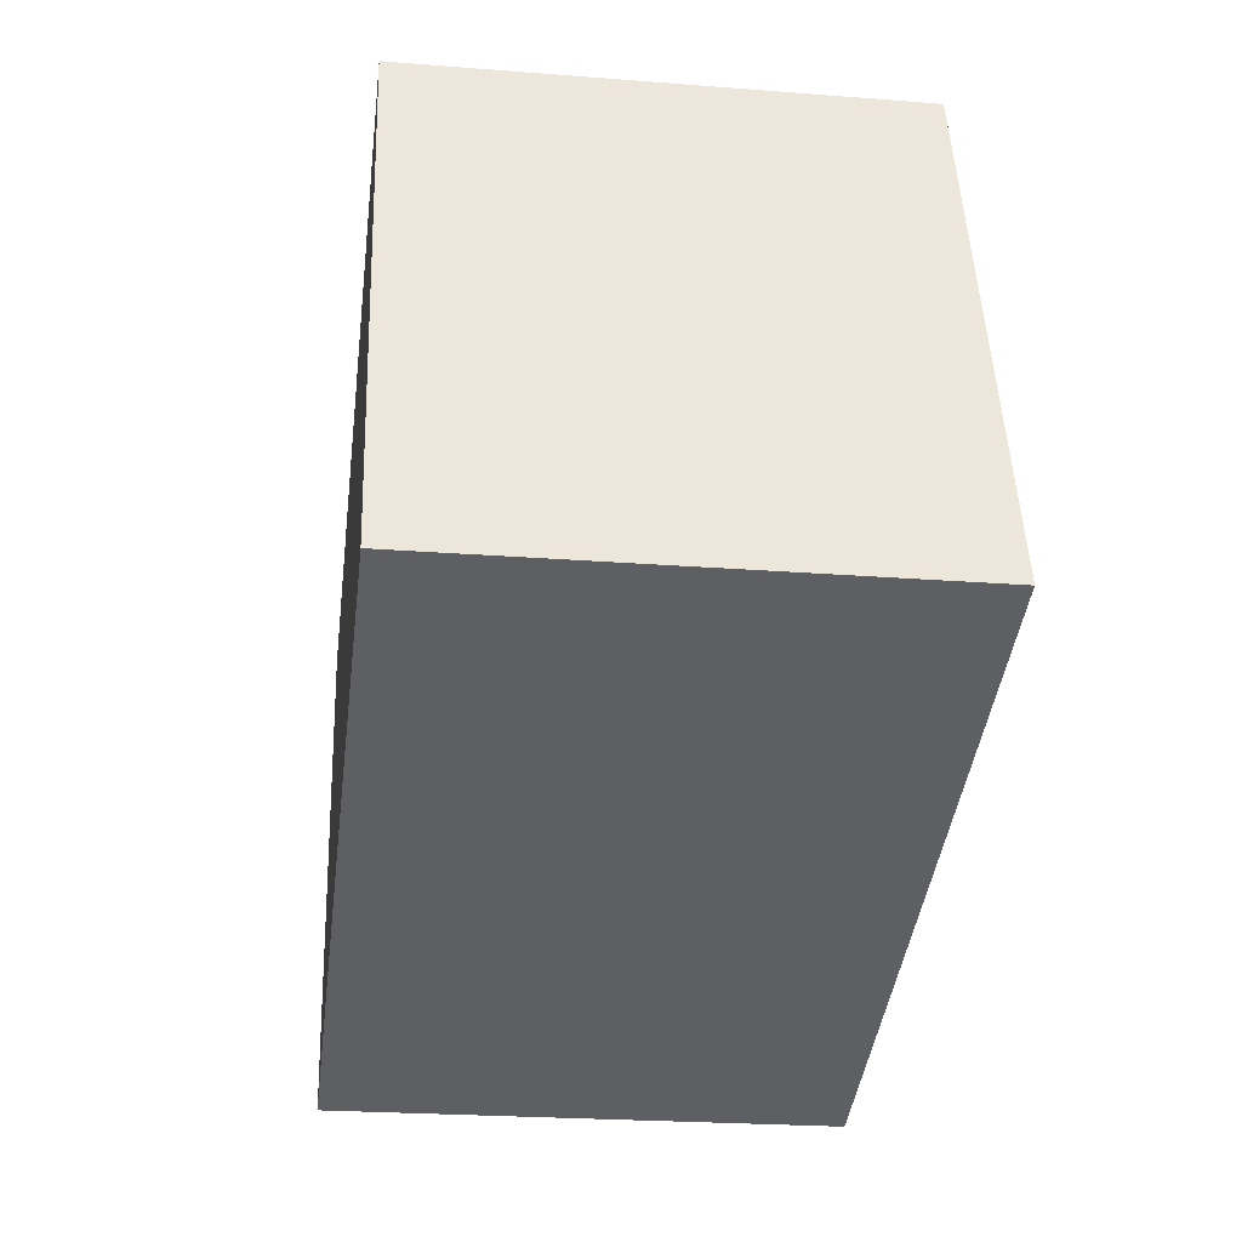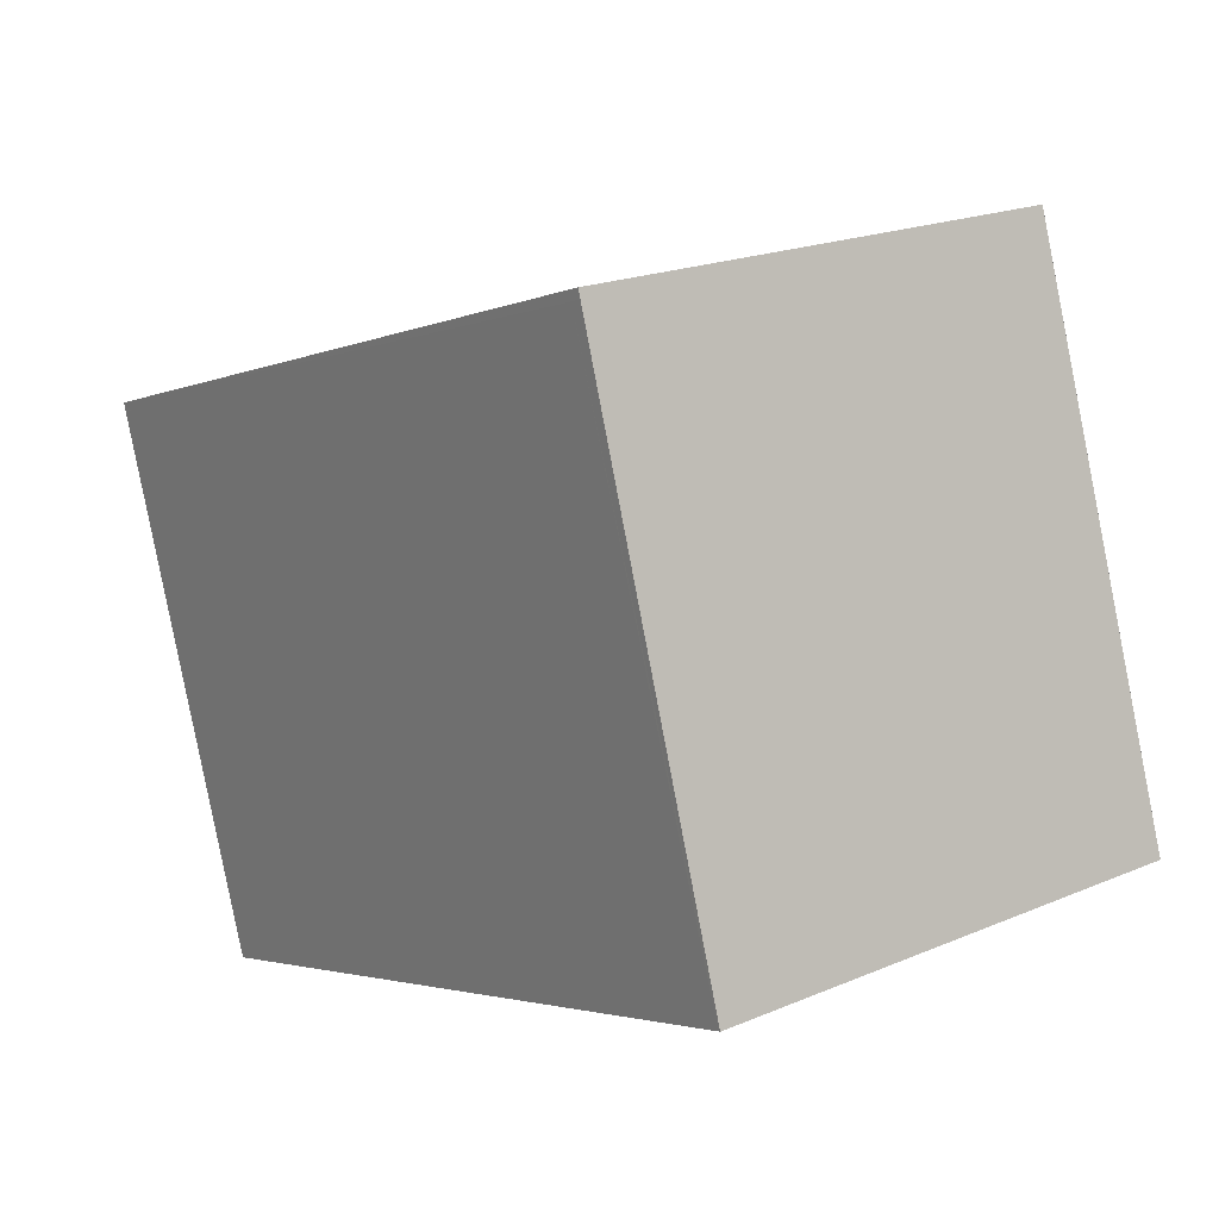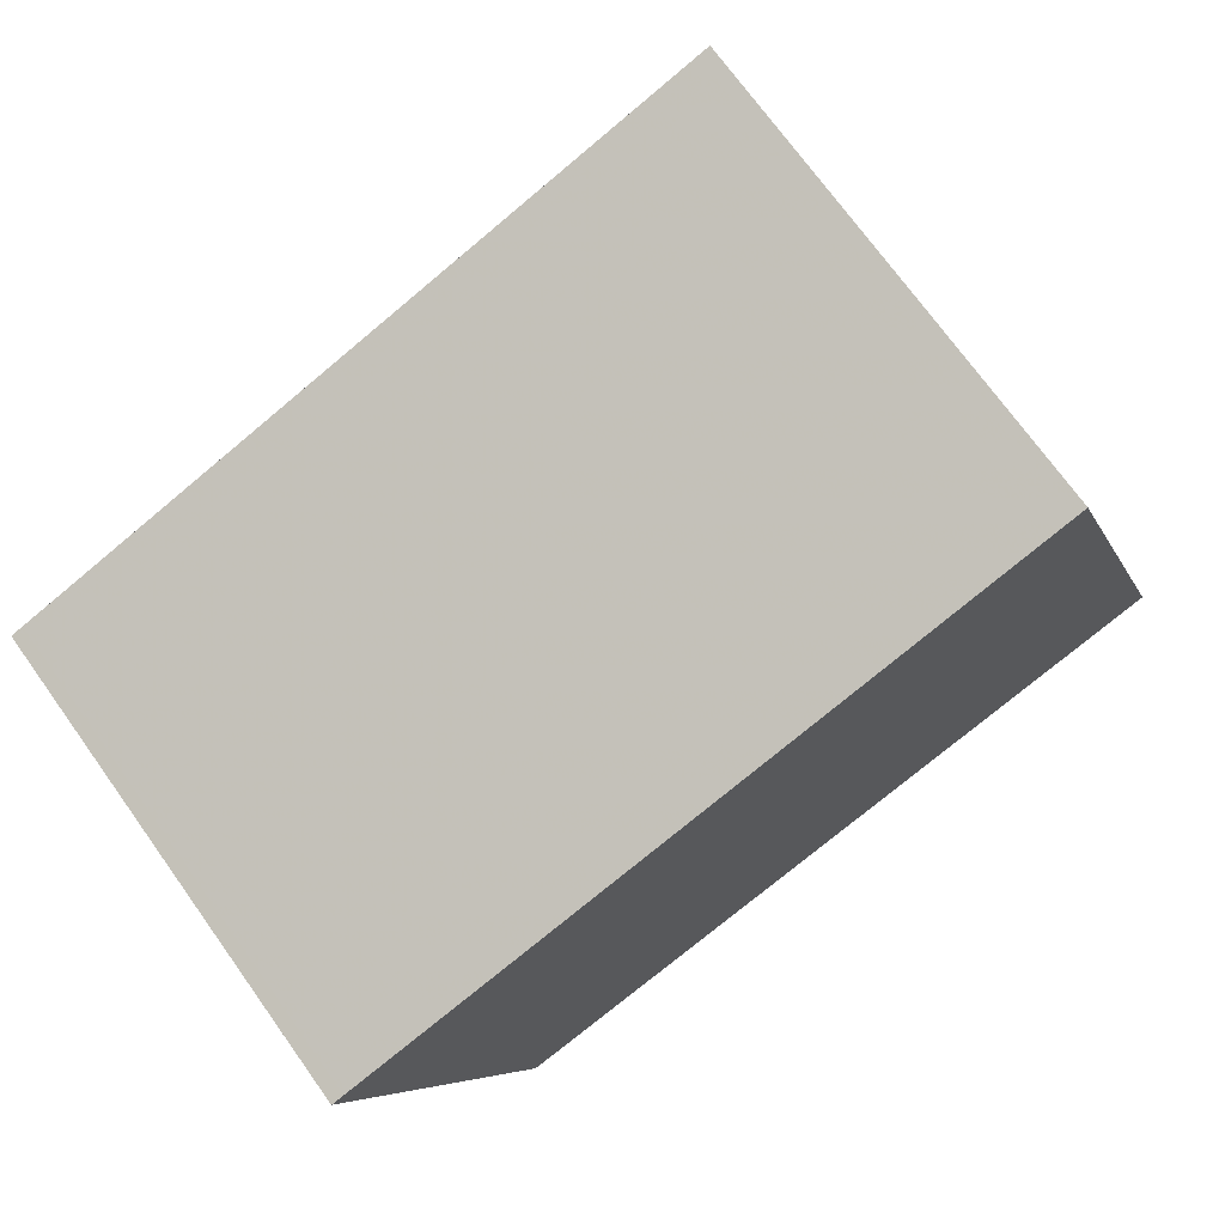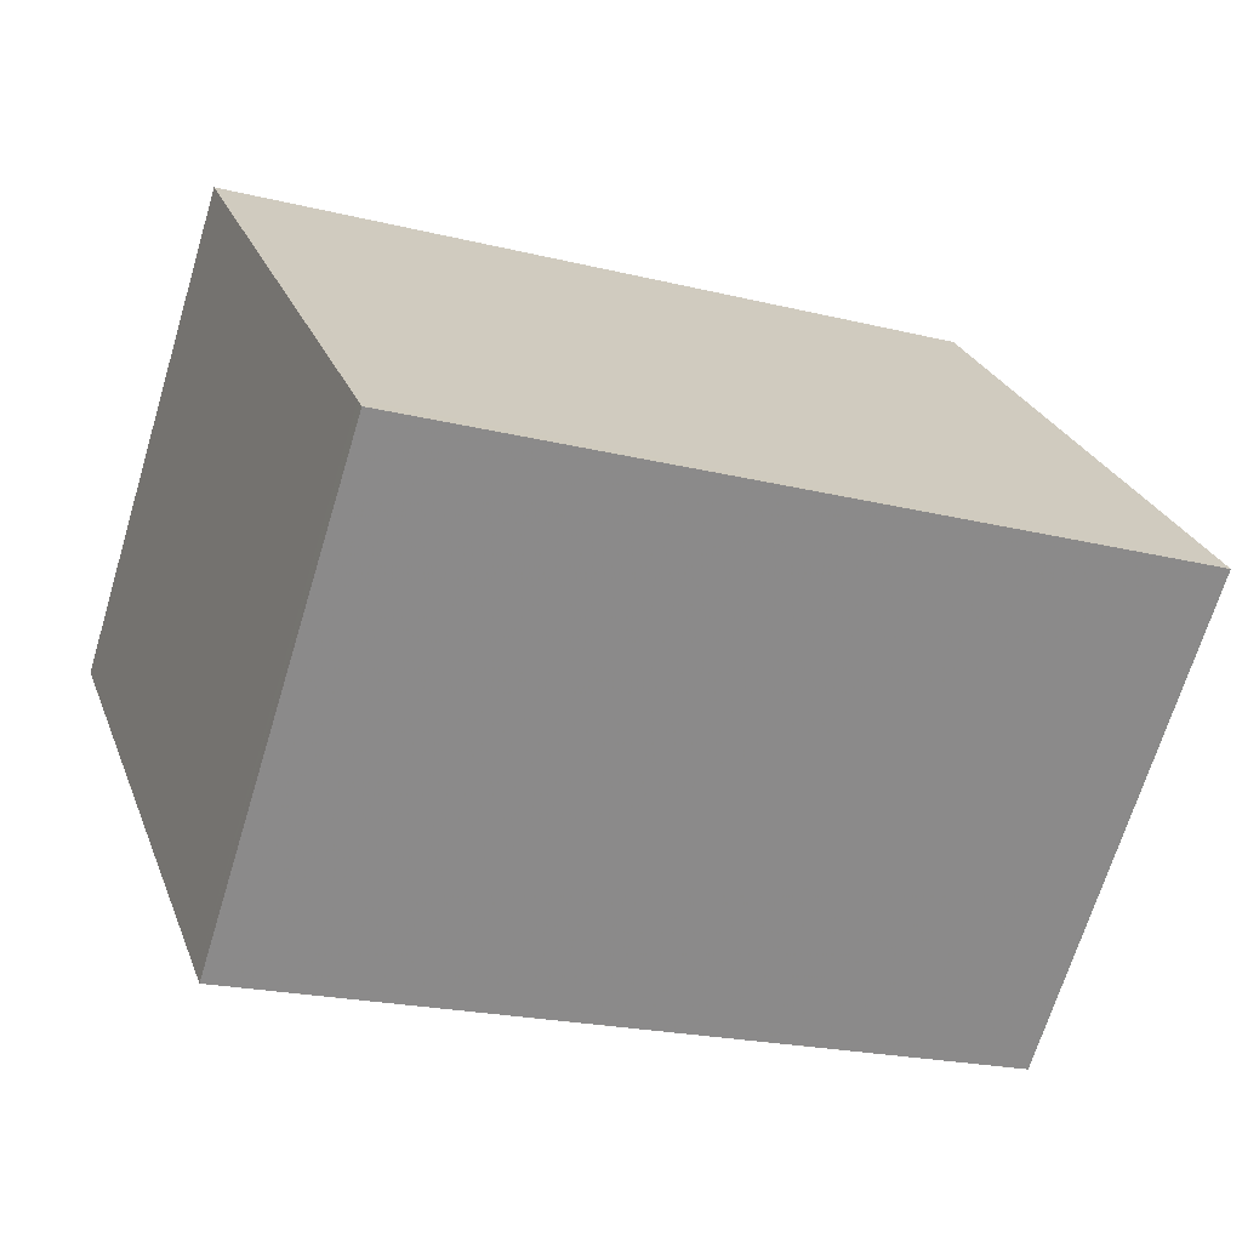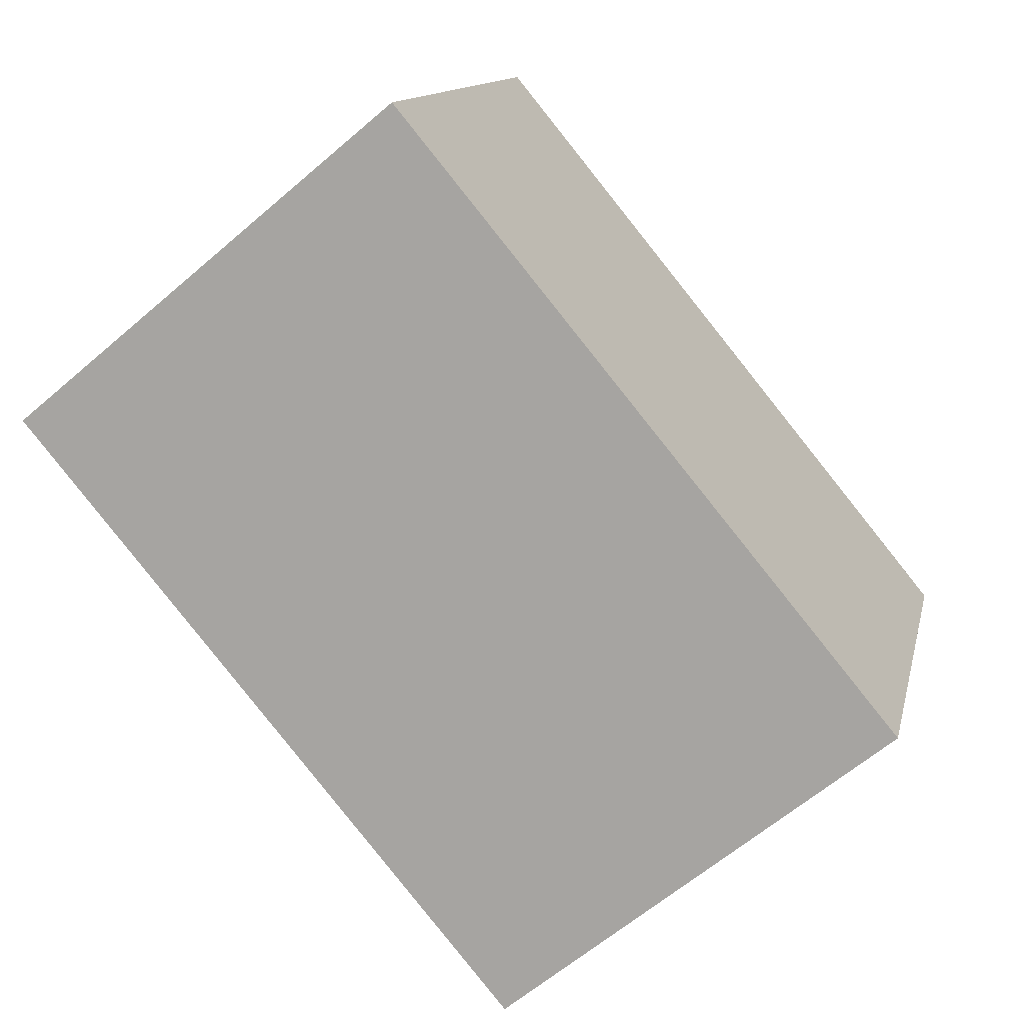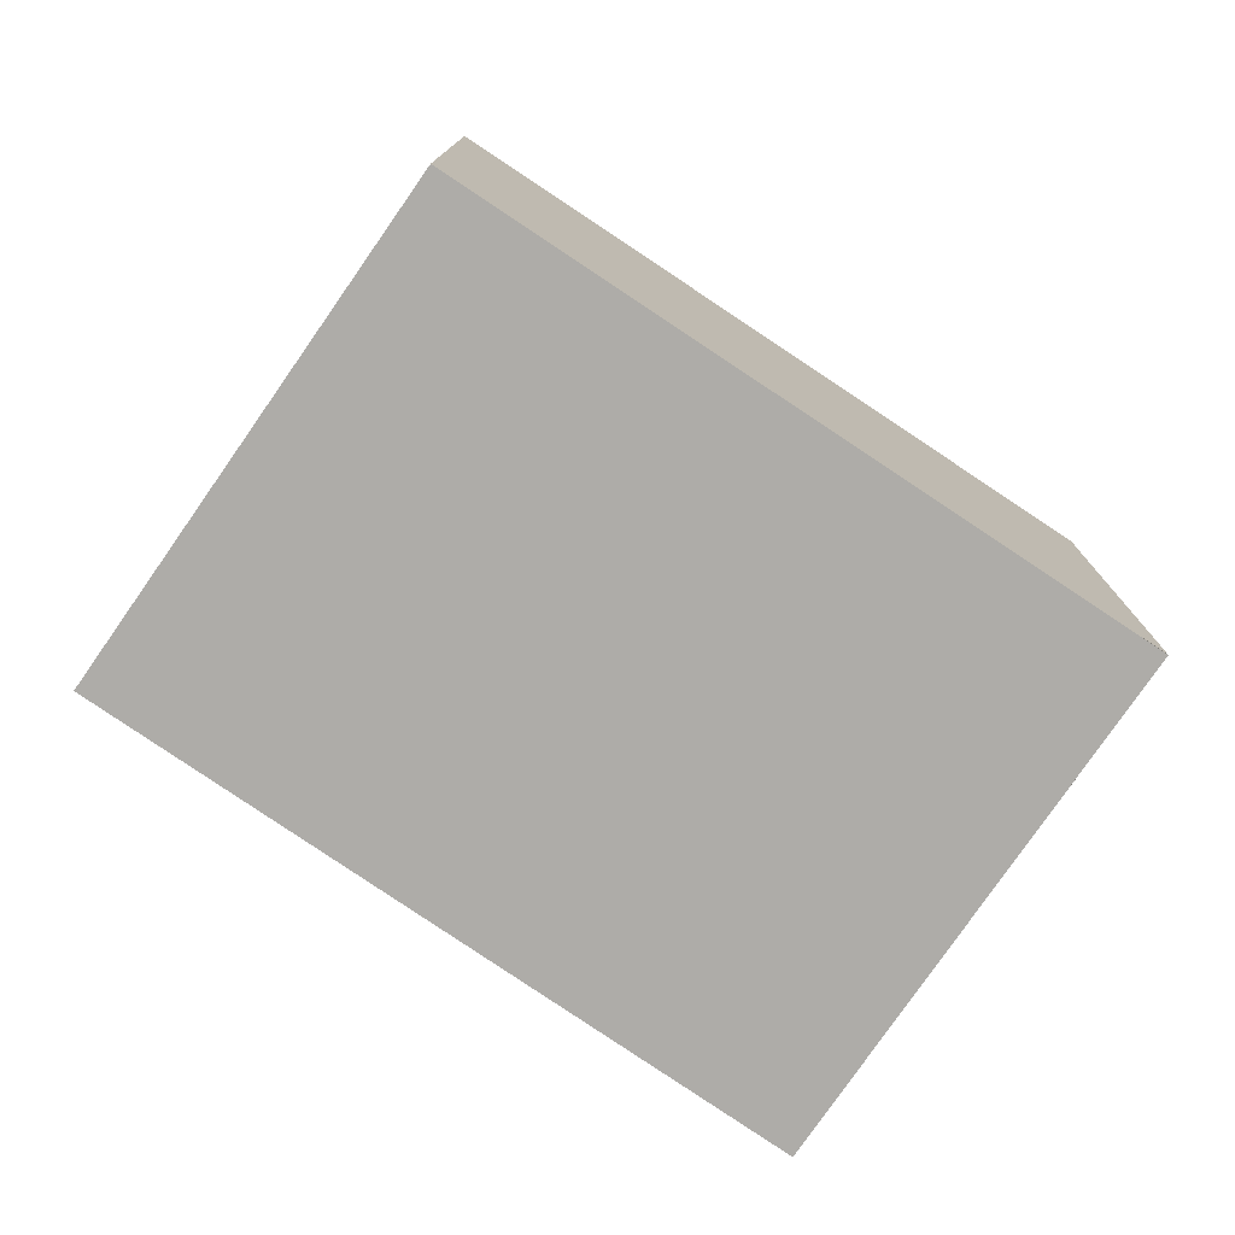
<metadata>
{"format":"obj","ext":"obj","renderer":"f3d","projection":"perspective","resolution":1024,"background":"white","views":[{"elev":-23.6,"azim":82.5,"up":"+Y"},{"elev":20.0,"azim":52.1,"up":"+Y"},{"elev":72.5,"azim":-35.7,"up":"+Y"},{"elev":-69.2,"azim":-16.9,"up":"+Y"},{"elev":-62.9,"azim":131.0,"up":"+Y"},{"elev":-76.8,"azim":-15.8,"up":"+Z"}]}
</metadata>
<code>
v -2265 -1869 2.64
v -2264 -1872 2.66
v -2268 -1873 2.649
v -2269 -1870 2.629
v -2265 -1869 2.64
v -2269 -1870 2.63
v -2269 -1870 2.63
v -2268 -1873 2.649
v -2269 -1870 2.63
v -2264 -1872 2.659
v -2268 -1873 2.648
v -2268 -1873 2.648
v -2264 -1872 2.659
v -2264 -1872 2.66
v -2265 -1869 2.64
v -2265 -1869 2.64
v -2265 -1869 2.64
v -2265 -1869 2.64
v -2265 -1869 4.441e-16
v -2265 -1869 0
v -2264 -1872 2.66
v -2264 -1872 2.66
v -2264 -1872 0
v -2264 -1872 -4.441e-16
v -2268 -1873 2.648
v -2268 -1873 2.649
v -2268 -1873 0
v -2268 -1873 -4.441e-16
v -2269 -1870 2.63
v -2269 -1870 2.629
v -2269 -1870 0
v -2269 -1870 -4.441e-16
v -2264 -1872 2.659
v -2265 -1869 2.64
v -2265 -1869 0
v -2264 -1872 0
v -2269 -1870 2.629
v -2269 -1870 2.63
v -2269 -1870 0
v -2269 -1870 0
v -2268 -1873 2.649
v -2268 -1873 2.649
v -2268 -1873 4.441e-16
v -2268 -1873 0
v -2265 -1869 2.64
v -2269 -1870 2.63
v -2269 -1870 -4.441e-16
v -2265 -1869 0
v -2264 -1872 2.66
v -2264 -1872 2.659
v -2264 -1872 0
v -2264 -1872 0
v -2269 -1870 2.63
v -2268 -1873 2.648
v -2268 -1873 -4.441e-16
v -2269 -1870 0
v -2268 -1873 2.649
v -2264 -1872 2.66
v -2264 -1872 -4.441e-16
v -2268 -1873 4.441e-16
v -2265 -1869 2.64
v -2265 -1869 2.64
v -2265 -1869 0
v -2265 -1869 4.441e-16
v -2265 -1869 0
v -2264 -1872 0
v -2268 -1873 0
v -2269 -1870 0
f 7 6 4 9
f 12 6 7 11
f 13 11 7 15
f 15 7 9 16
f 14 8 11 13
f 11 8 3 12
f 13 10 2 14
f 15 5 10 13
f 16 1 5 15
f 18 19 20 17
f 22 23 24 21
f 26 27 28 25
f 30 31 32 29
f 34 35 36 33
f 38 39 40 37
f 42 43 44 41
f 46 47 48 45
f 50 51 52 49
f 54 55 56 53
f 58 59 60 57
f 62 63 64 61
f 66 67 68 65

</code>
